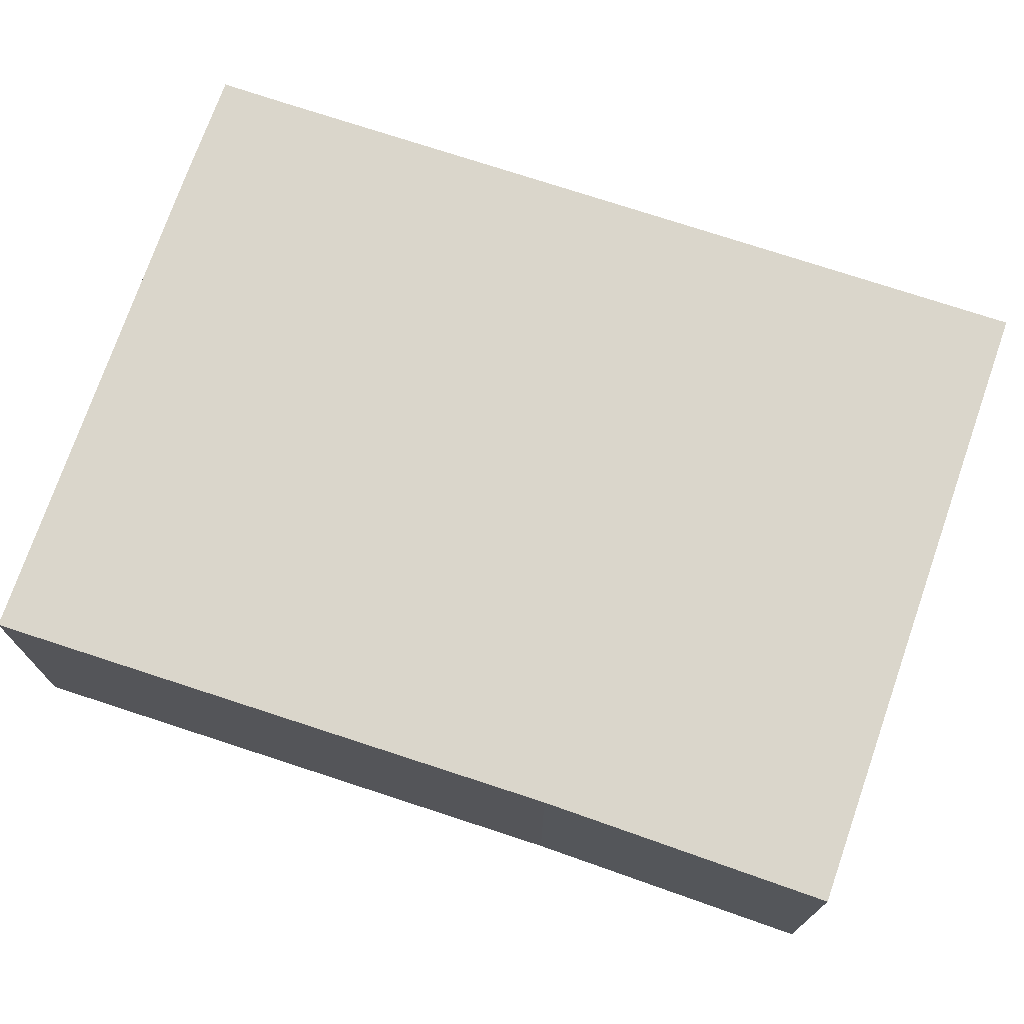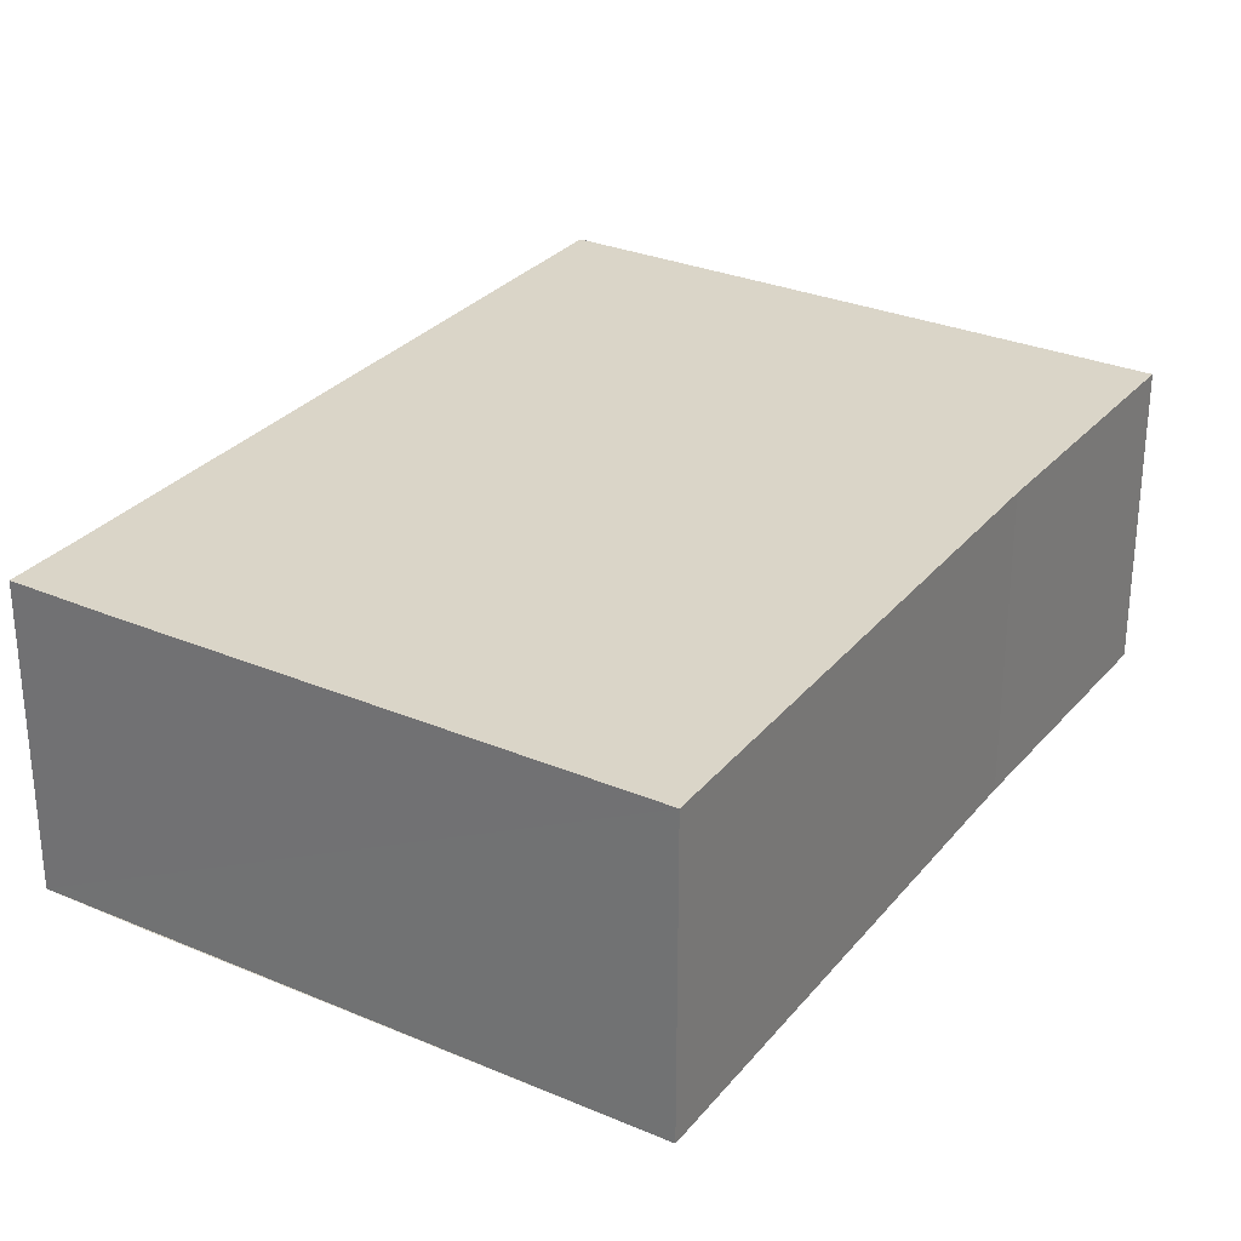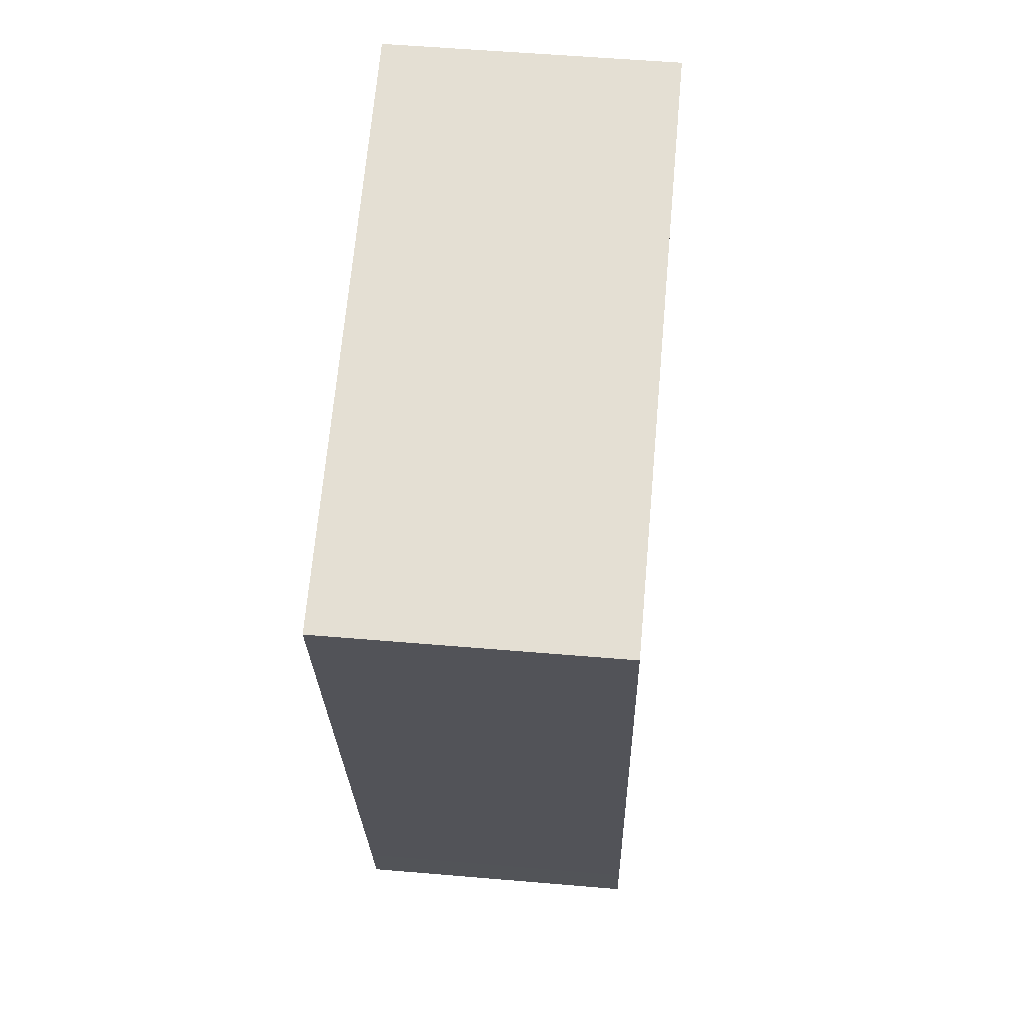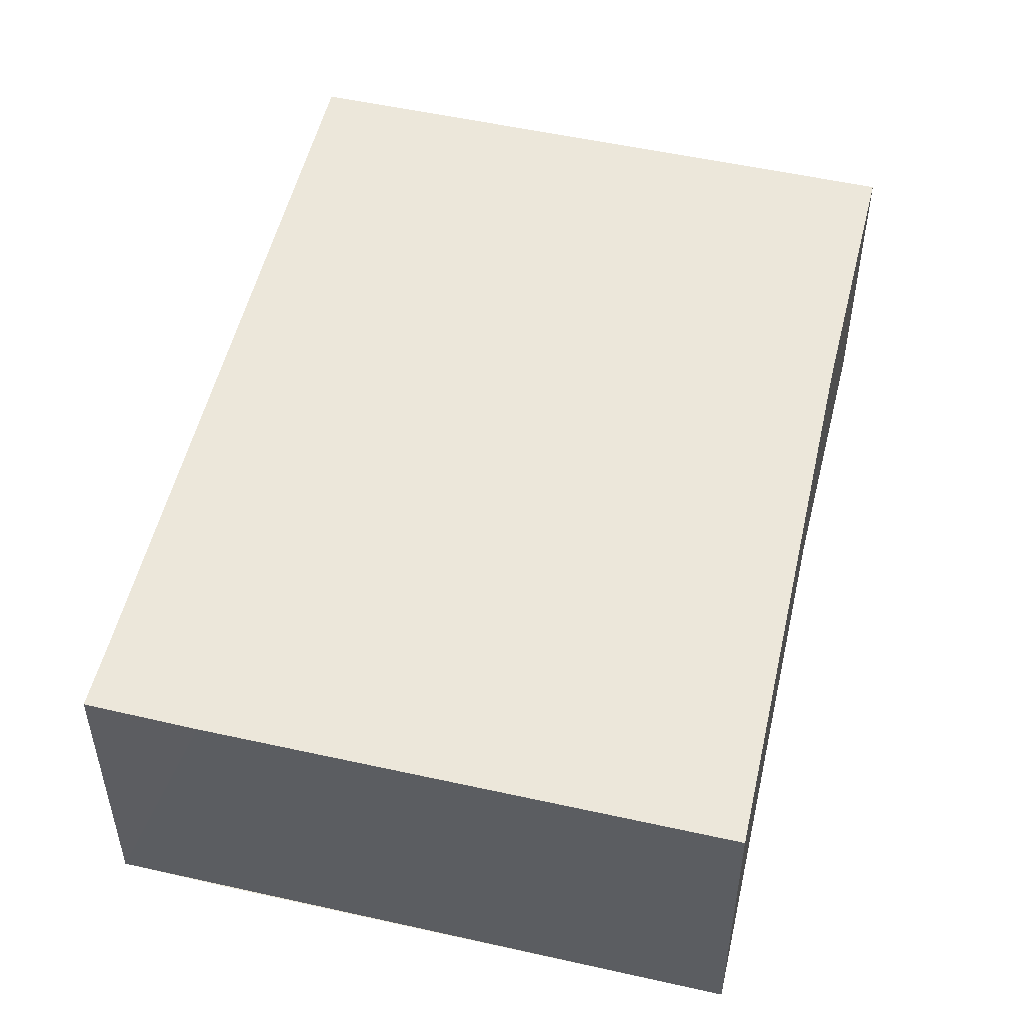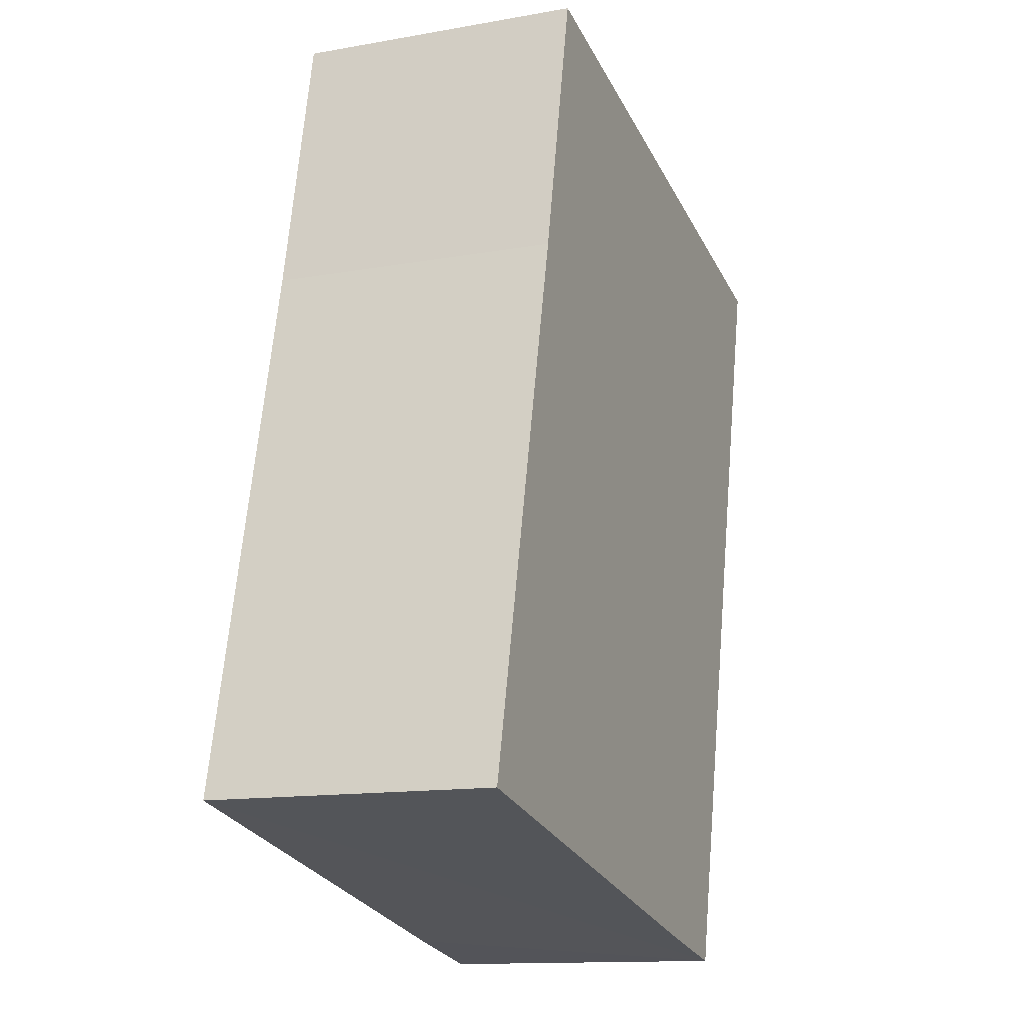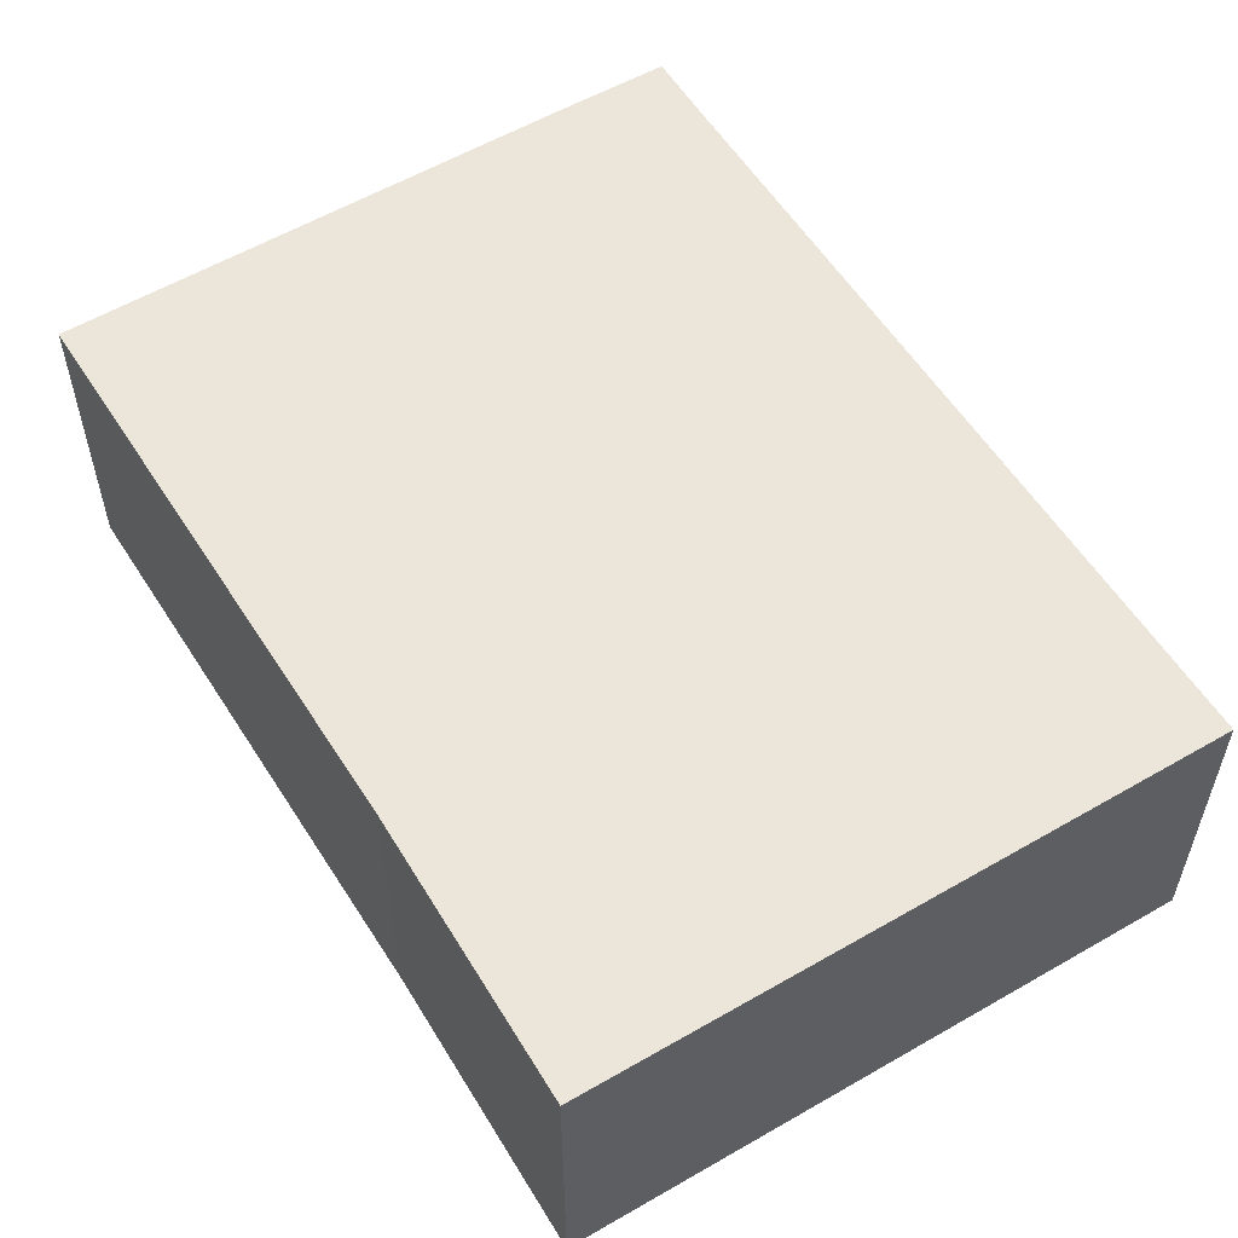
<metadata>
{"format":"obj","ext":"obj","renderer":"f3d","projection":"perspective","resolution":1024,"background":"white","views":[{"elev":73.8,"azim":-58.6,"up":"+Y"},{"elev":29.3,"azim":-135.6,"up":"+Y"},{"elev":54.2,"azim":95.2,"up":"+Z"},{"elev":51.9,"azim":-154.1,"up":"+Y"},{"elev":-13.2,"azim":-67.9,"up":"+Z"},{"elev":57.1,"azim":-18.9,"up":"+Y"}]}
</metadata>
<code>
v  11.51 6.84 -2.522
v  14.36 6.84 -1.485
v  14.02 6.84 -3.034
v  18.46 6.84 16.15
v  0 6.84 4.188e-16
v  3.001 6.84 12.73
v  6.85 6.84 18.66
v  4.372 6.84 19.19
v  4.372 -1.175e-15 19.19
v  18.46 -9.89e-16 16.15
v  6.85 -1.142e-15 18.66
v  14.36 9.093e-17 -1.485
v  14.02 1.858e-16 -3.034
v  0 0 0
v  11.51 1.544e-16 -2.522
v  3.001 -7.797e-16 12.73
g defaultobject
f 1 2 3
f 2 1 4
f 4 1 5
f 4 5 6
f 4 6 7
f 7 6 8
f 9 7 8
f 7 9 4
f 4 9 10
f 10 9 11
f 10 2 4
f 2 10 12
f 2 12 3
f 3 12 13
f 13 1 3
f 1 13 5
f 5 13 14
f 14 13 15
f 16 8 6
f 8 16 9
f 14 6 5
f 6 14 16
f 12 15 13
f 15 12 10
f 15 10 14
f 14 10 16
f 16 10 11
f 16 11 9

</code>
